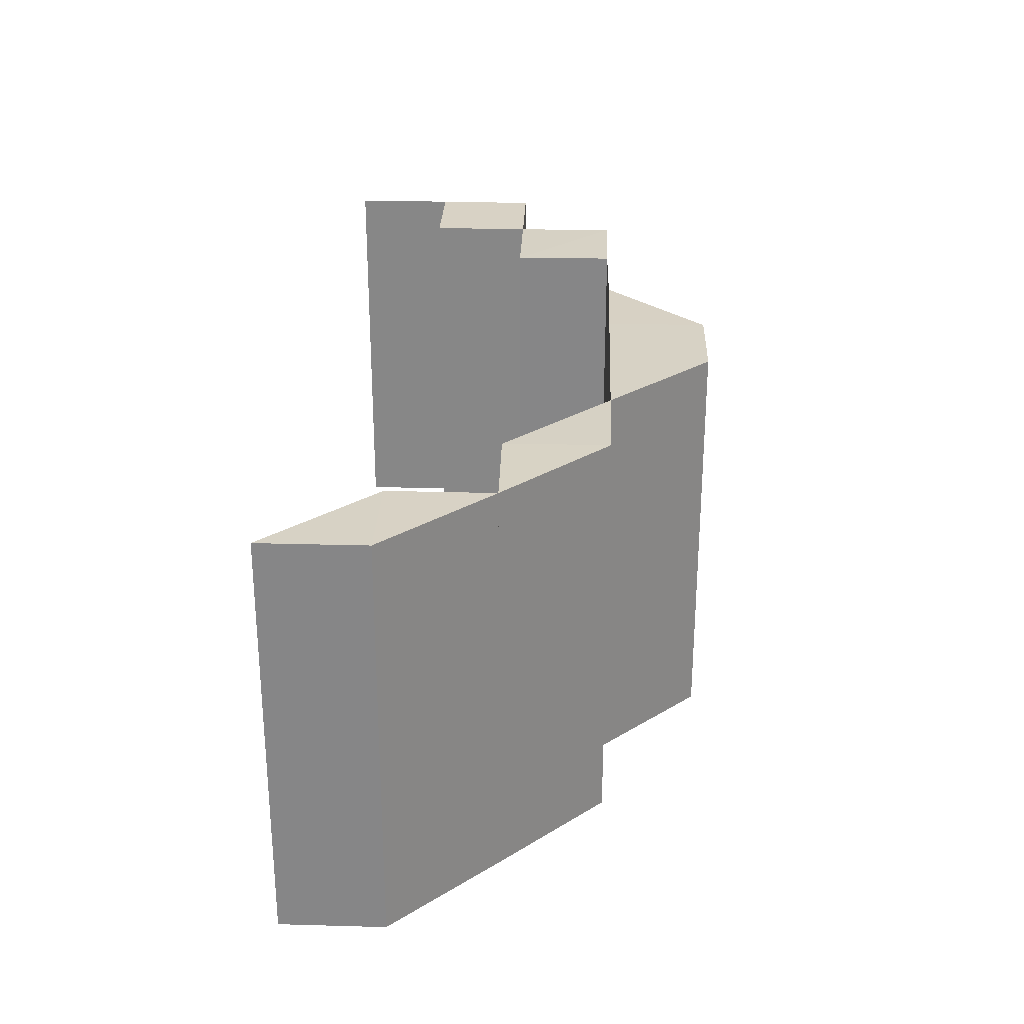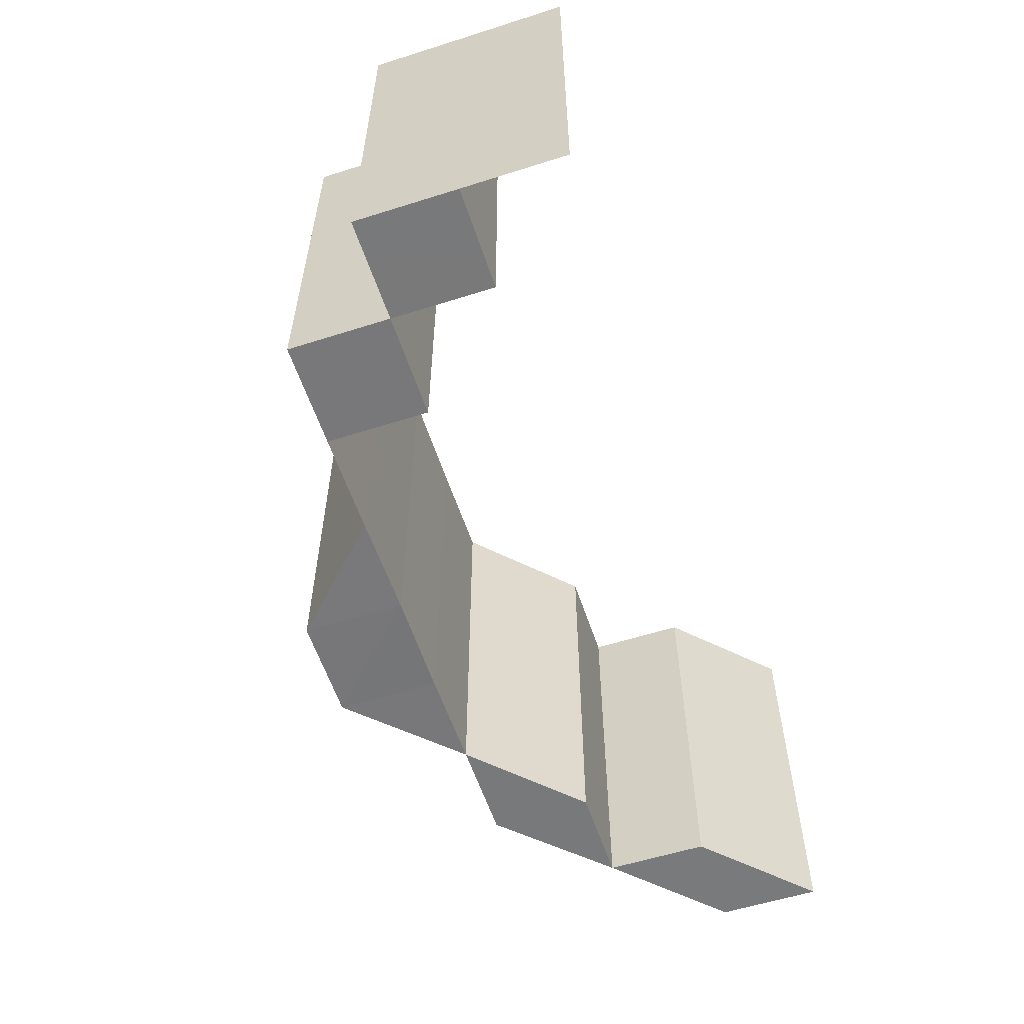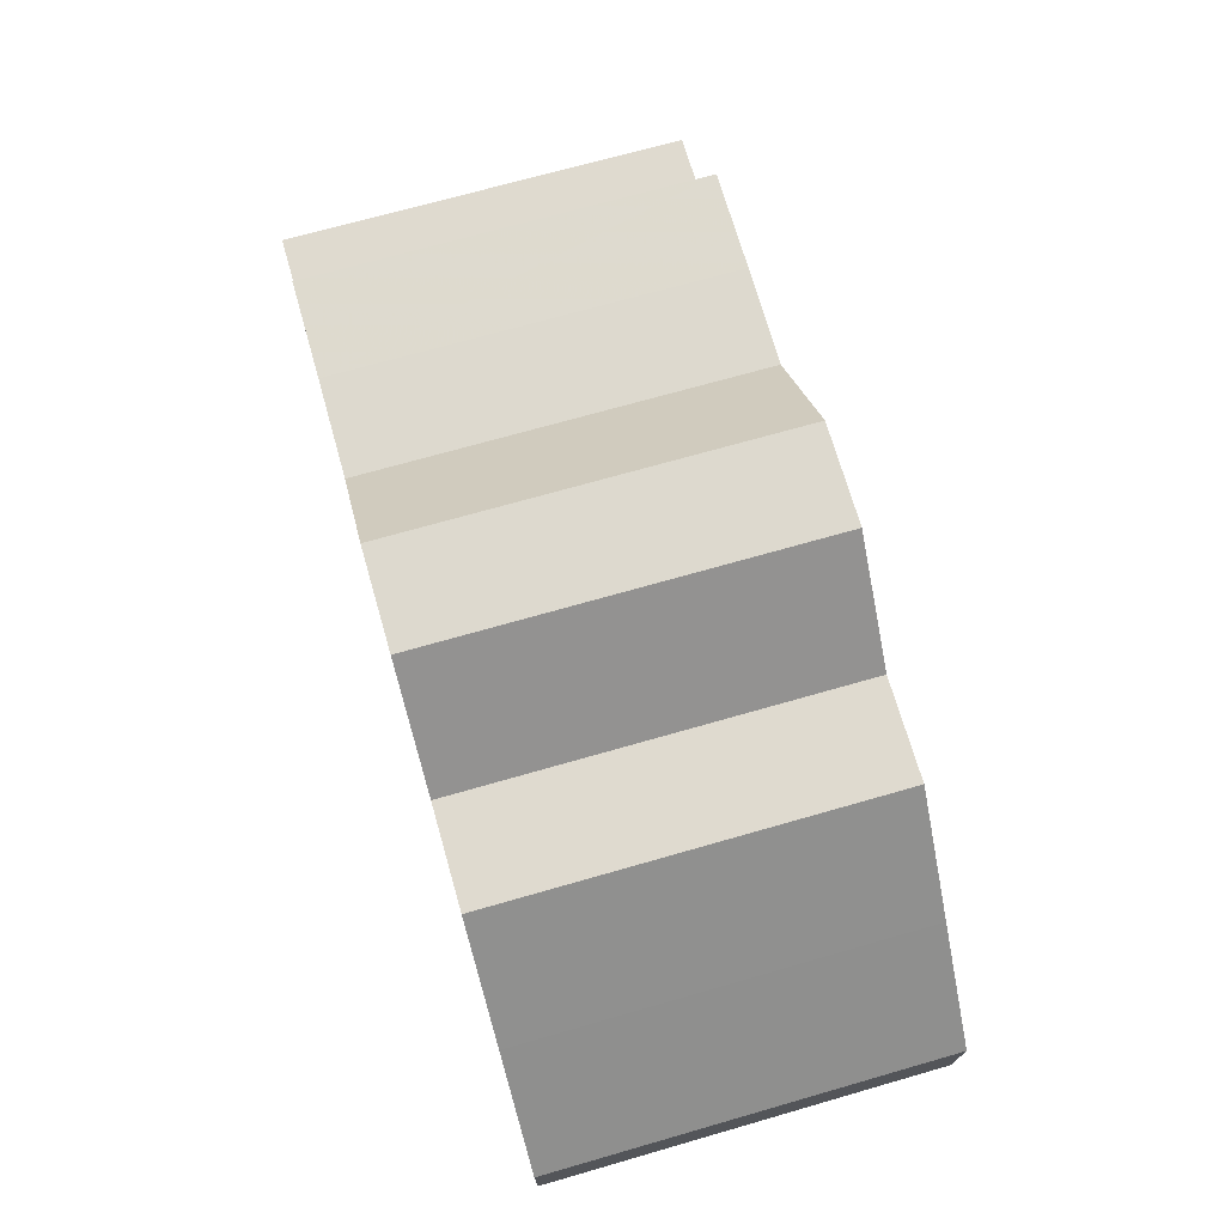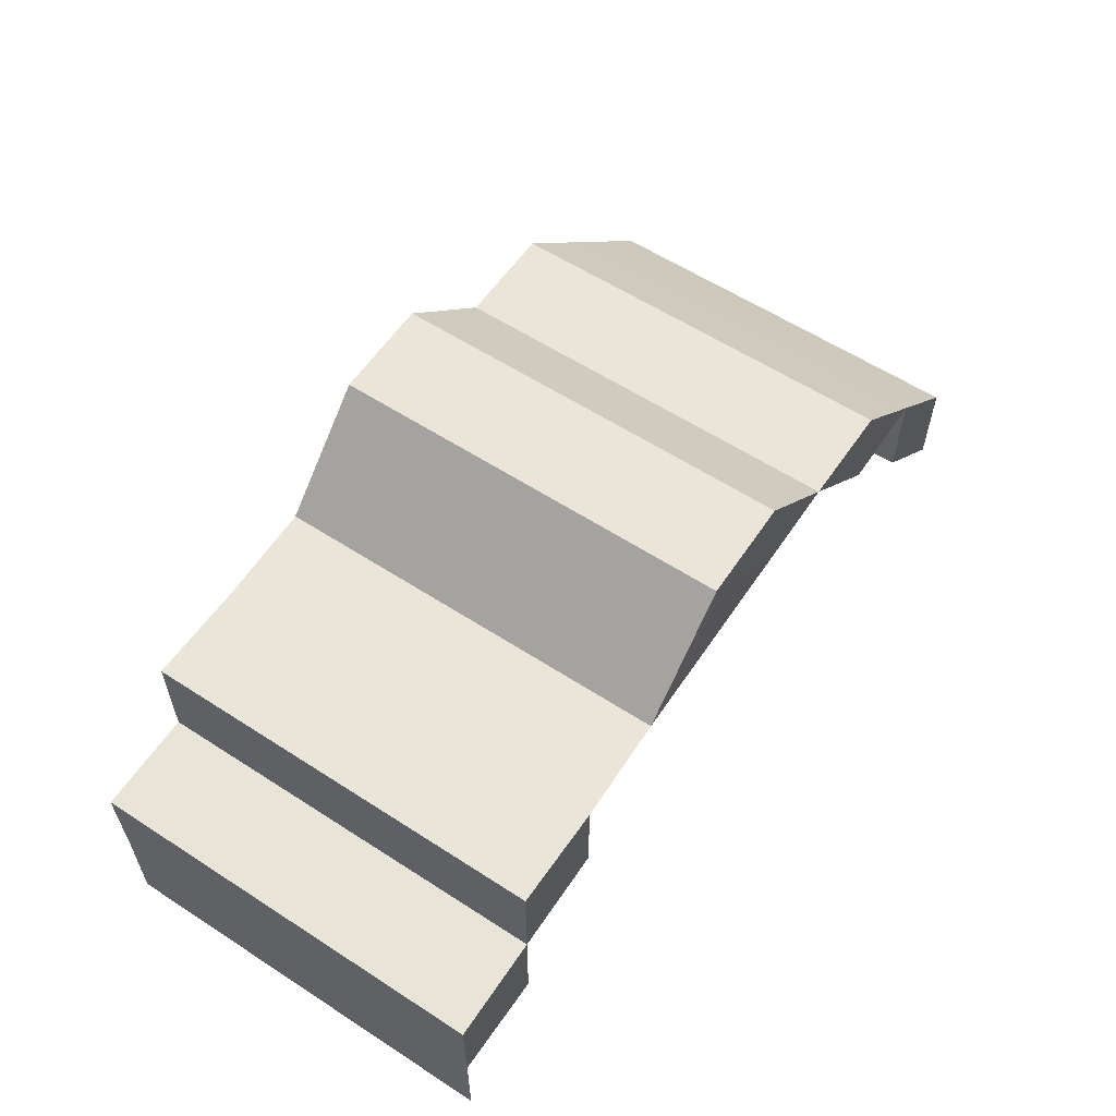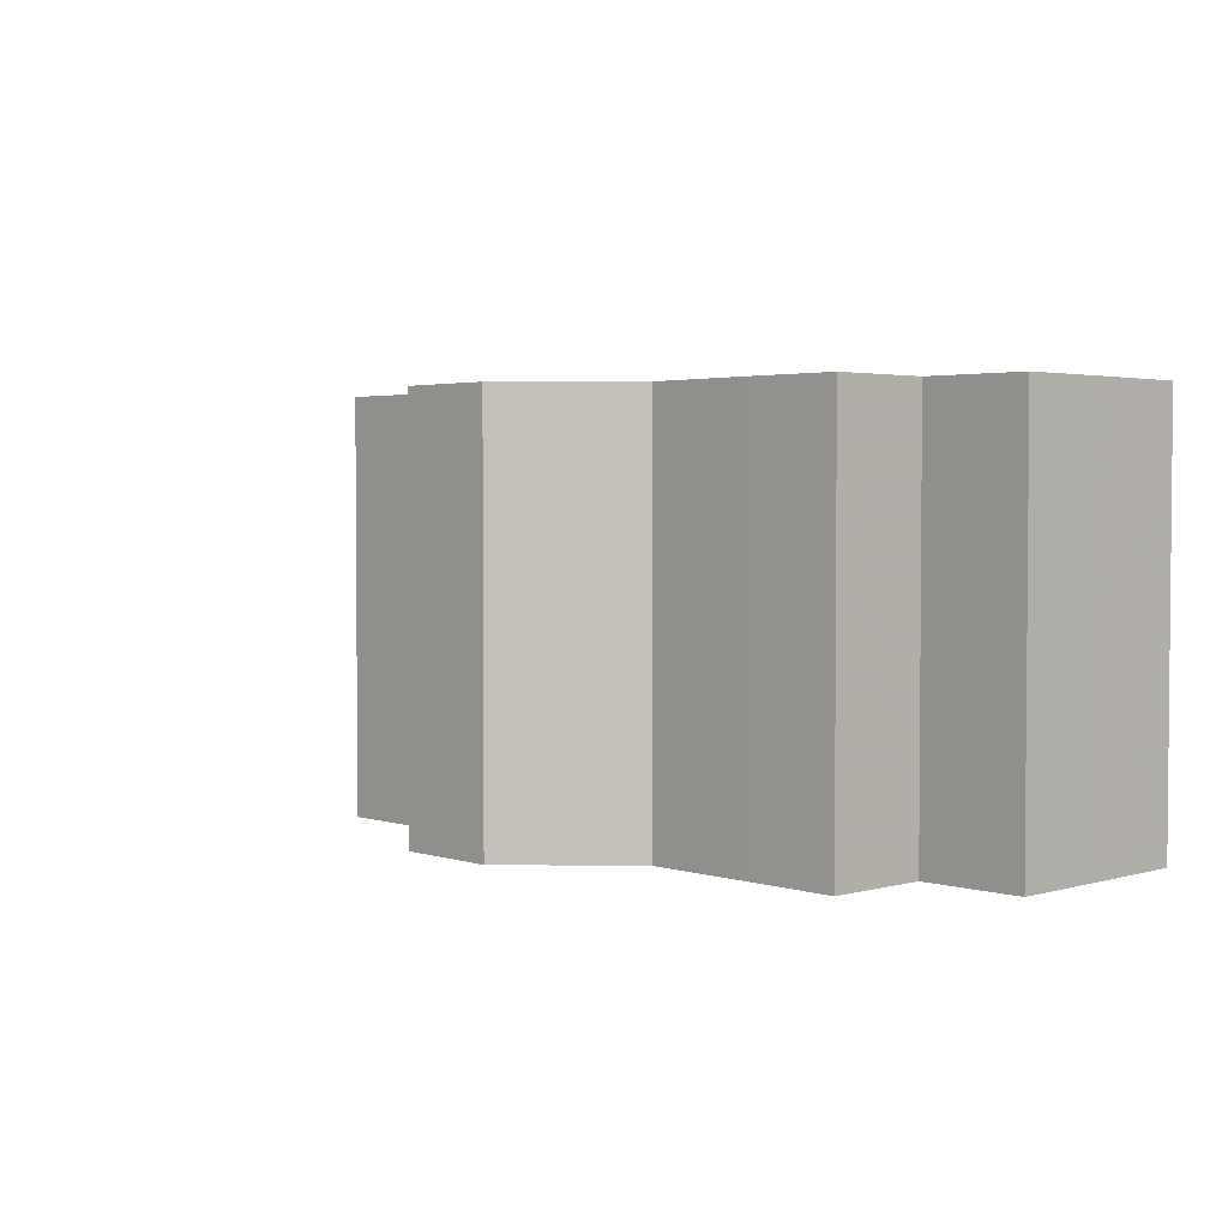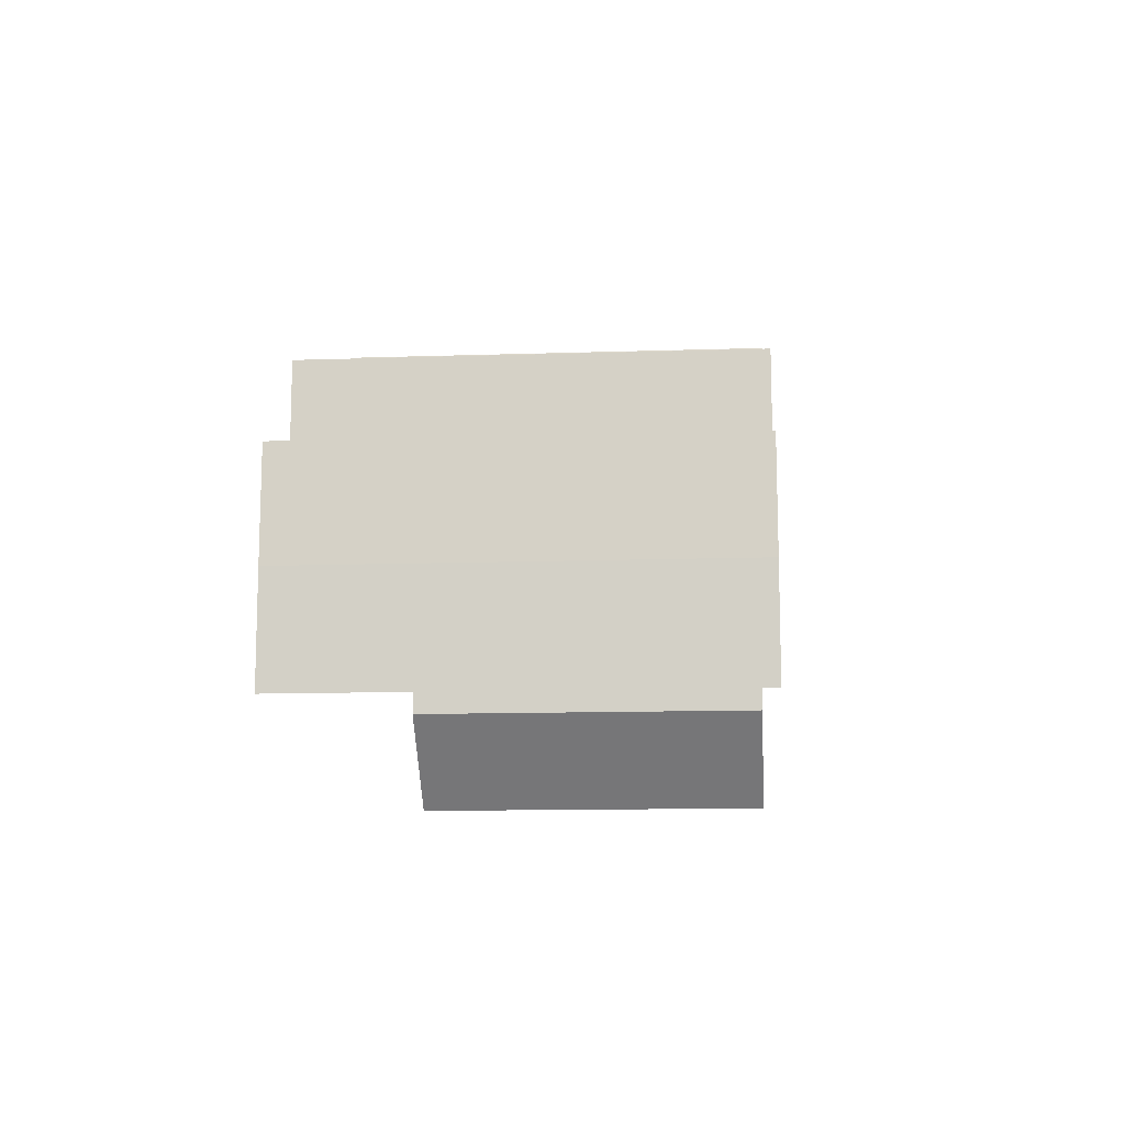
<metadata>
{"format":"obj","ext":"obj","renderer":"f3d","projection":"perspective","resolution":1024,"background":"white","views":[{"elev":27.4,"azim":92.1,"up":"+Z"},{"elev":-57.5,"azim":-71.8,"up":"+Z"},{"elev":71.0,"azim":74.0,"up":"+Y"},{"elev":59.2,"azim":-56.3,"up":"+Y"},{"elev":2.9,"azim":-133.5,"up":"+Z"},{"elev":-12.4,"azim":-85.5,"up":"+Y"}]}
</metadata>
<code>
o 7965
v 2224 1889 16.98
v 2224 1889 16.98
v 2224 1889 16.98
v 2224 1889 16.98
v 2224 1889 16.98
v 2224 1889 17.02
v 2224 1889 16.98
v 2224 1889 17.02
v 2224 1889 16.98
v 2224 1889 17.02
v 2224 1889 16.98
v 2224 1889 17.02
v 2224 1889 16.98
v 2224 1889 16.98
v 2224 1889 16.98
v 2224 1889 17.02
v 2224 1889 16.98
v 2224 1889 17.02
v 2224 1889 17.02
v 2224 1889 17.02
v 2224 1889 16.98
v 2224 1889 17.02
v 2224 1889 17.02
v 2224 1889 17.02
v 2224 1889 17.02
v 2224 1889 17.02
v 2224 1889 16.98
v 2224 1889 16.98
v 2224 1889 16.98
v 2224 1889 16.98
v 2224 1889 16.98
v 2224 1889 17.02
v 2224 1889 16.98
v 2224 1889 17.02
v 2224 1889 16.98
v 2224 1889 17.02
v 2224 1889 16.98
v 2224 1889 17.02
v 2224 1889 16.98
v 2224 1889 16.98
v 2224 1889 16.98
v 2224 1889 17.02
v 2224 1889 16.98
v 2224 1889 17.02
v 2224 1889 17.02
v 2224 1889 17.02
v 2224 1889 16.98
v 2224 1889 17.02
v 2224 1889 17.02
v 2224 1889 17.02
v 2224 1889 17.02
v 2224 1889 17.02
v 2224 1889 16.98
v 2224 1889 16.98
v 2224 1889 16.98
v 2224 1889 16.98
v 2224 1889 16.98
v 2224 1889 16.98
v 2223 1889 16.98
v 2224 1889 16.98
v 2224 1889 16.98
v 2224 1889 17.02
v 2224 1889 17.02
v 2224 1889 16.98
v 2224 1889 17.02
v 2223 1889 17.02
v 2224 1889 16.98
v 2224 1889 17.02
v 2224 1889 17.02
v 2224 1889 16.98
v 2224 1889 17.02
v 2224 1889 16.98
v 2224 1889 17.02
v 2224 1889 16.98
v 2224 1889 17.02
v 2224 1889 16.98
v 2224 1889 17.02
v 2224 1889 17.02
v 2223 1889 17.02
v 2224 1889 17.02
v 2223 1889 16.98
v 2224 1889 17.02
v 2224 1889 17.02
v 2224 1889 16.98
v 2224 1889 17.02
v 2224 1889 17.02
v 2224 1889 16.98
v 2224 1889 17.02
v 2224 1889 16.98
v 2224 1889 17.02
v 2223 1889 16.98
v 2223 1889 16.98
v 2223 1889 17.02
v 2223 1889 17.02
v 2223 1889 17.02
v 2223 1889 17.02
v 2223 1889 17.02
v 2223 1889 16.98
v 2223 1889 16.98
v 2223 1889 16.98
v 2223 1889 16.98
v 2223 1889 16.98
v 2223 1889 16.98
v 2223 1889 16.98
v 2223 1889 16.98
v 2223 1889 17.02
v 2223 1889 17.02
v 2223 1889 16.98
v 2223 1889 16.98
v 2223 1889 16.98
v 2223 1889 17.02
v 2223 1889 17.02
v 2223 1889 17.02
v 2223 1889 17.02
v 2223 1889 17.02
v 2223 1889 17.02
v 2223 1889 17.02
v 2223 1889 17.02
v 2223 1889 16.98
v 2223 1889 16.98
v 2223 1889 17.02
v 2223 1889 17.02
v 2223 1889 17.02
v 2223 1889 16.98
v 2223 1889 16.98
v 2223 1889 16.98
v 2223 1889 16.98
v 2223 1889 16.98
v 2223 1889 16.98
v 2223 1889 16.98
v 2223 1889 16.98
v 2223 1889 17.02
v 2223 1889 17.02
v 2223 1889 16.98
v 2223 1889 16.98
v 2223 1889 16.98
v 2223 1889 17.02
v 2223 1889 17.02
v 2223 1889 17.02
v 2223 1889 17.02
v 2223 1889 17.02
v 2223 1889 17.02
v 2223 1889 17.02
v 2223 1889 17.02
v 2223 1889 16.98
v 2223 1889 16.98
v 2223 1889 17.02
v 2223 1889 17.02
v 2223 1889 17.02
v 2223 1889 16.98
v 2223 1889 16.98
v 2223 1889 16.98
v 2223 1889 16.98
v 2223 1889 16.98
v 2223 1889 17.02
v 2223 1889 17.02
v 2223 1889 17.02
v 2223 1889 17.02
v 2223 1889 17.02
v 2223 1889 16.98
v 2223 1889 16.98
v 2223 1889 16.98
f 1 2 3
f 4 5 2
f 6 5 7
f 8 7 9
f 10 6 11
f 12 10 13
f 14 15 16
f 15 17 18
f 17 19 20
f 21 20 22
f 23 19 24
f 25 24 26
f 27 28 29
f 30 31 28
f 32 31 33
f 34 33 35
f 36 32 37
f 38 36 39
f 40 41 42
f 41 43 44
f 43 45 46
f 47 46 48
f 49 45 50
f 51 50 52
f 53 54 55
f 56 57 54
f 58 59 57
f 60 58 61
f 61 62 63
f 64 65 62
f 66 59 67
f 68 66 56
f 69 67 70
f 71 68 72
f 73 71 74
f 75 70 76
f 77 78 75
f 78 79 80
f 81 79 65
f 82 80 83
f 84 81 82
f 85 83 86
f 87 84 88
f 89 87 90
f 91 92 93
f 92 94 95
f 96 97 98
f 97 99 100
f 101 102 103
f 104 105 102
f 106 107 101
f 107 105 108
f 109 110 111
f 110 112 113
f 114 115 116
f 117 118 115
f 119 120 114
f 120 118 121
f 122 123 124
f 123 125 126
f 127 128 129
f 130 131 128
f 132 133 127
f 133 131 134
f 135 136 137
f 136 138 139
f 140 141 142
f 143 144 141
f 145 146 140
f 146 144 147
f 148 149 150
f 149 151 152
f 153 154 155
f 154 156 157
f 158 159 160
f 159 161 162

</code>
